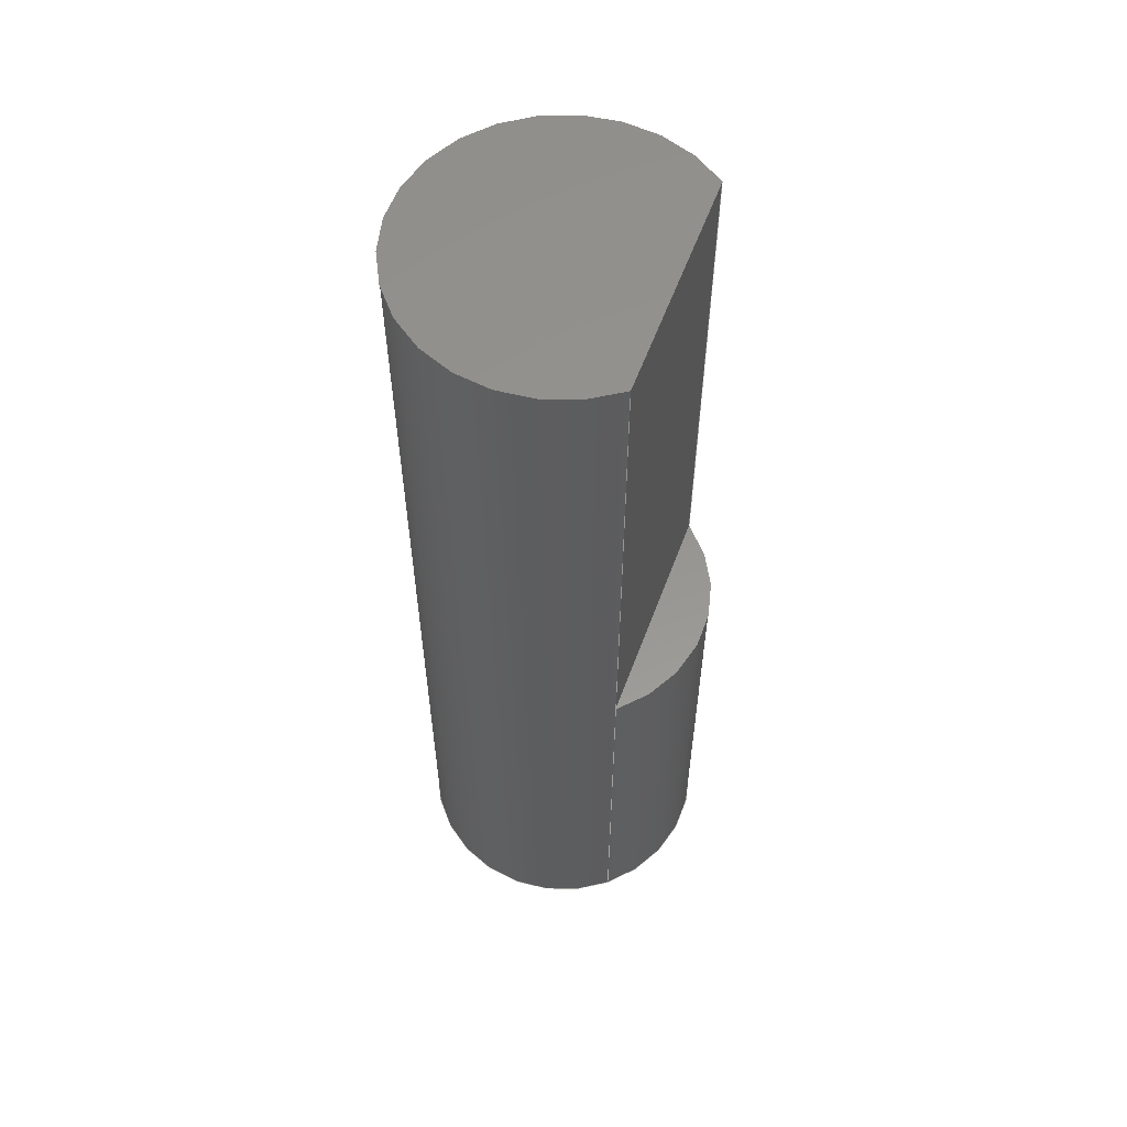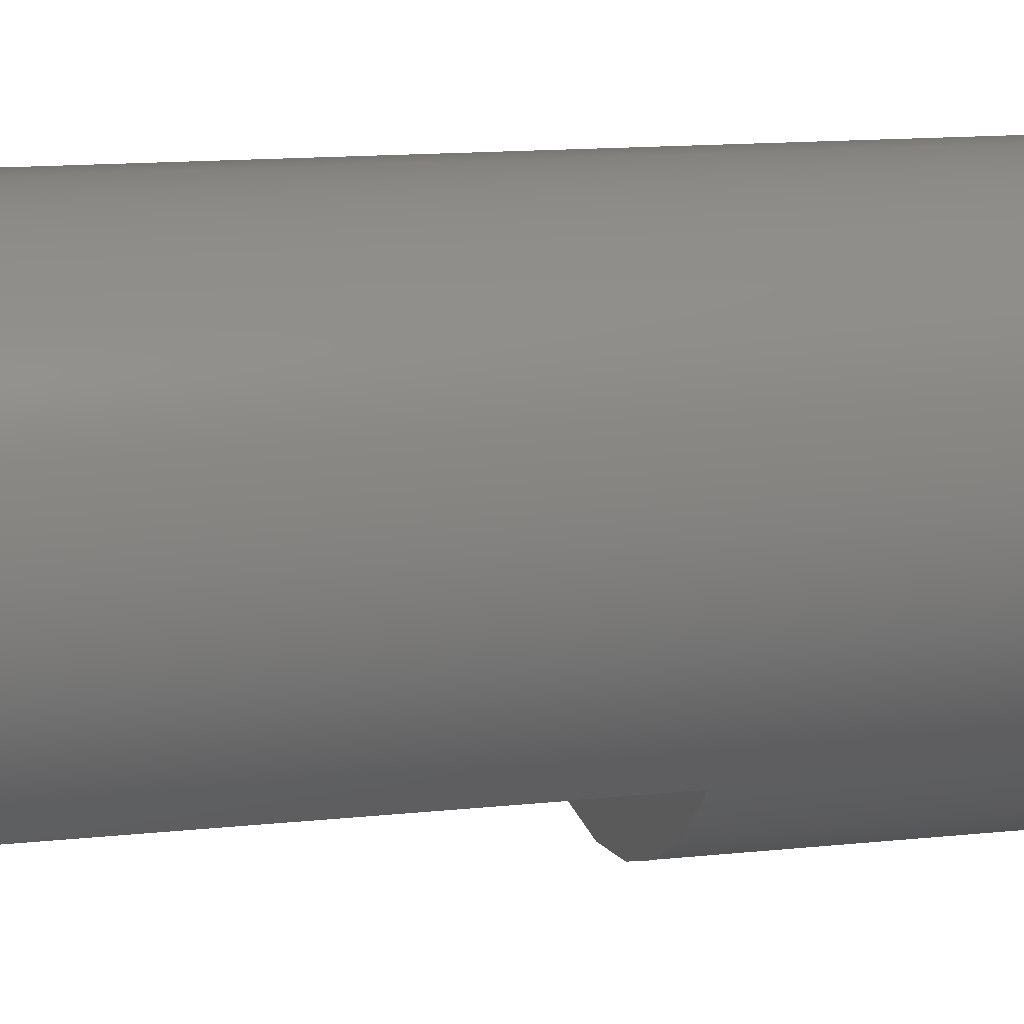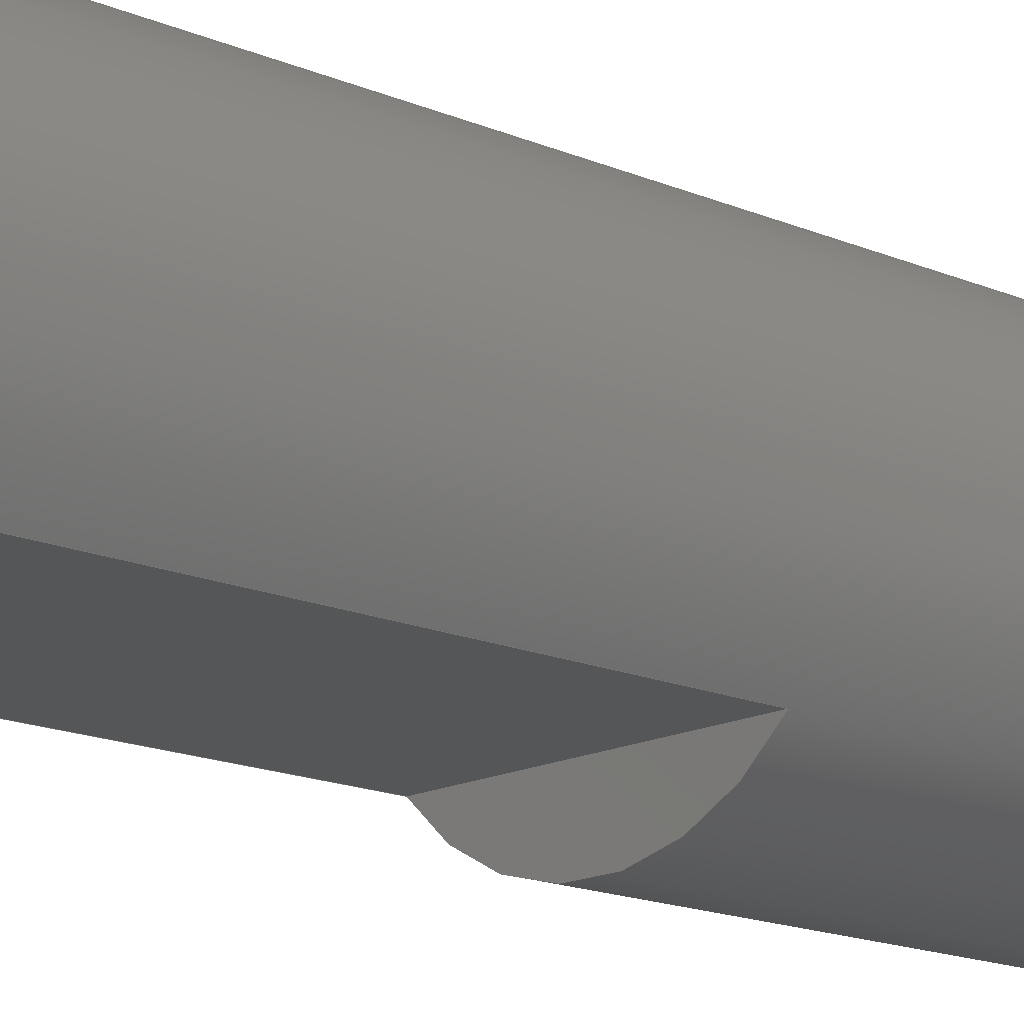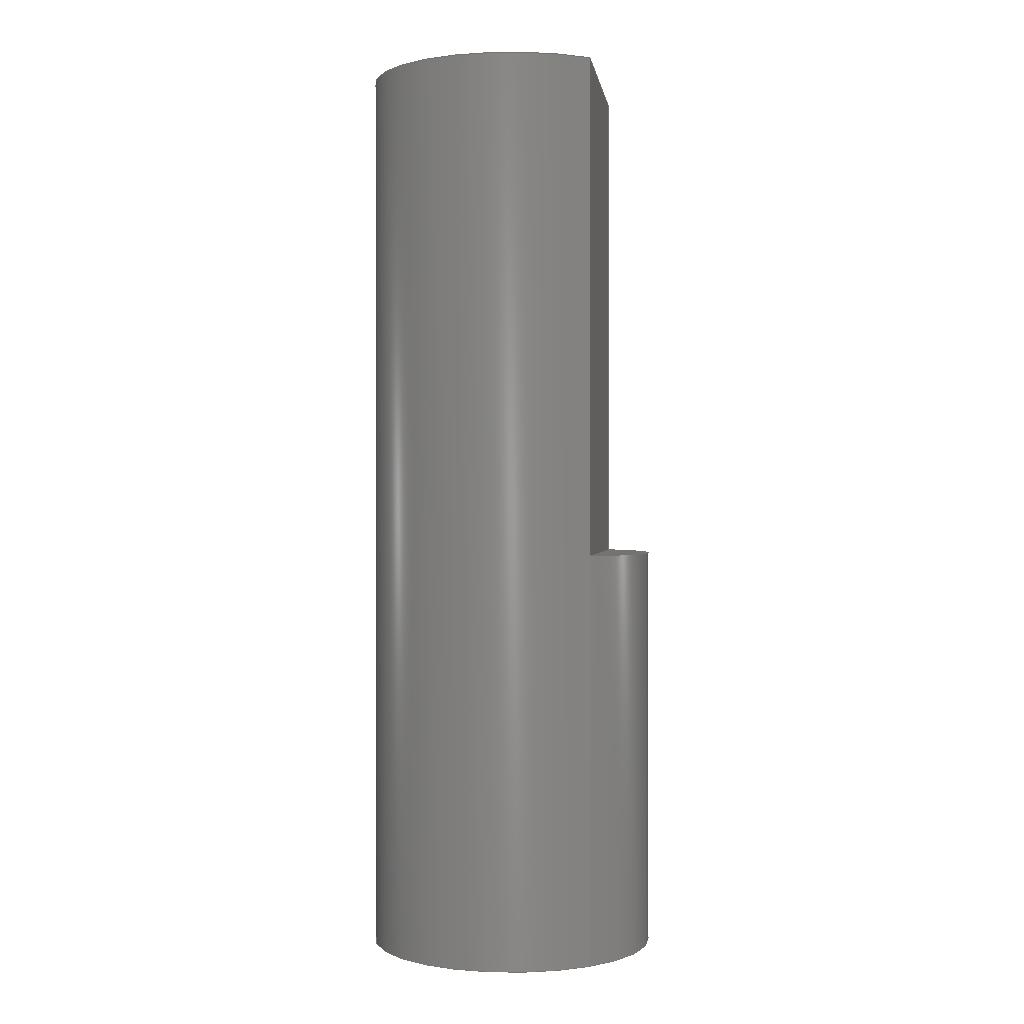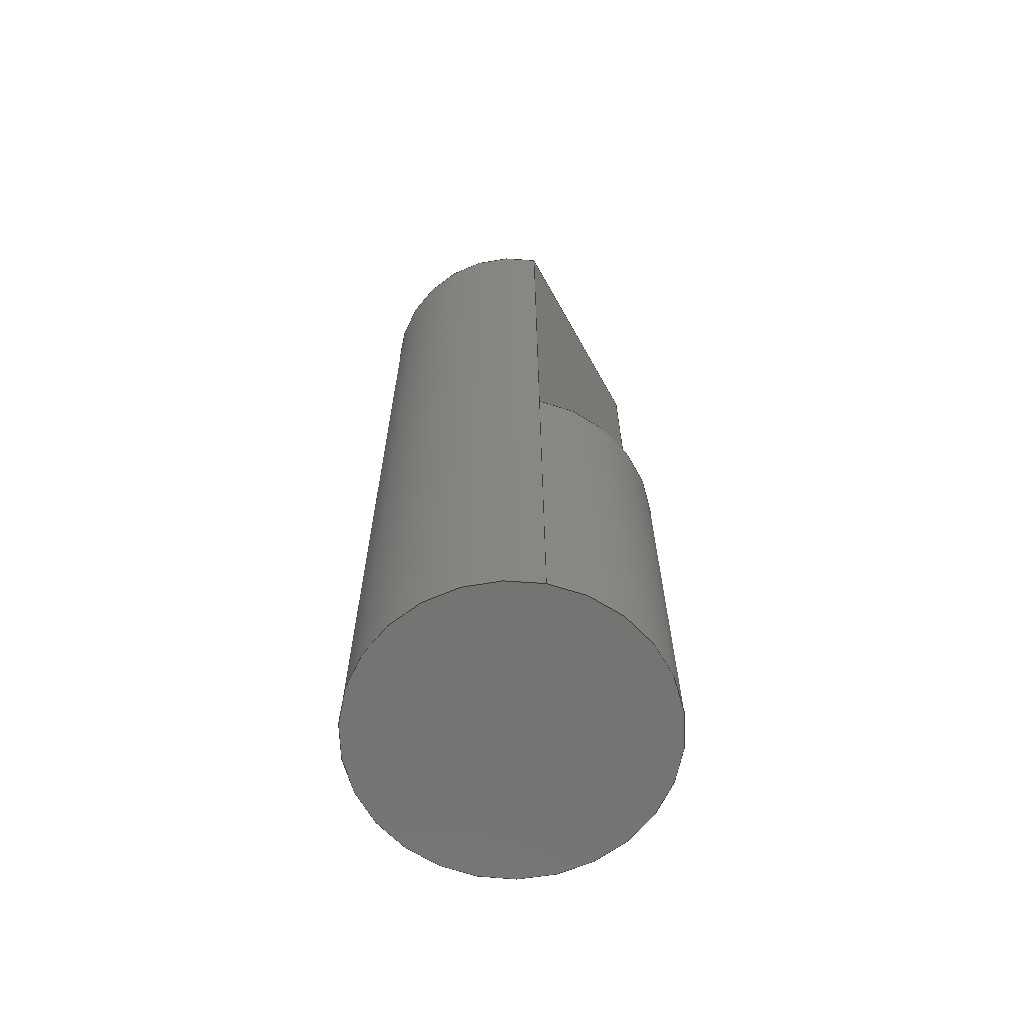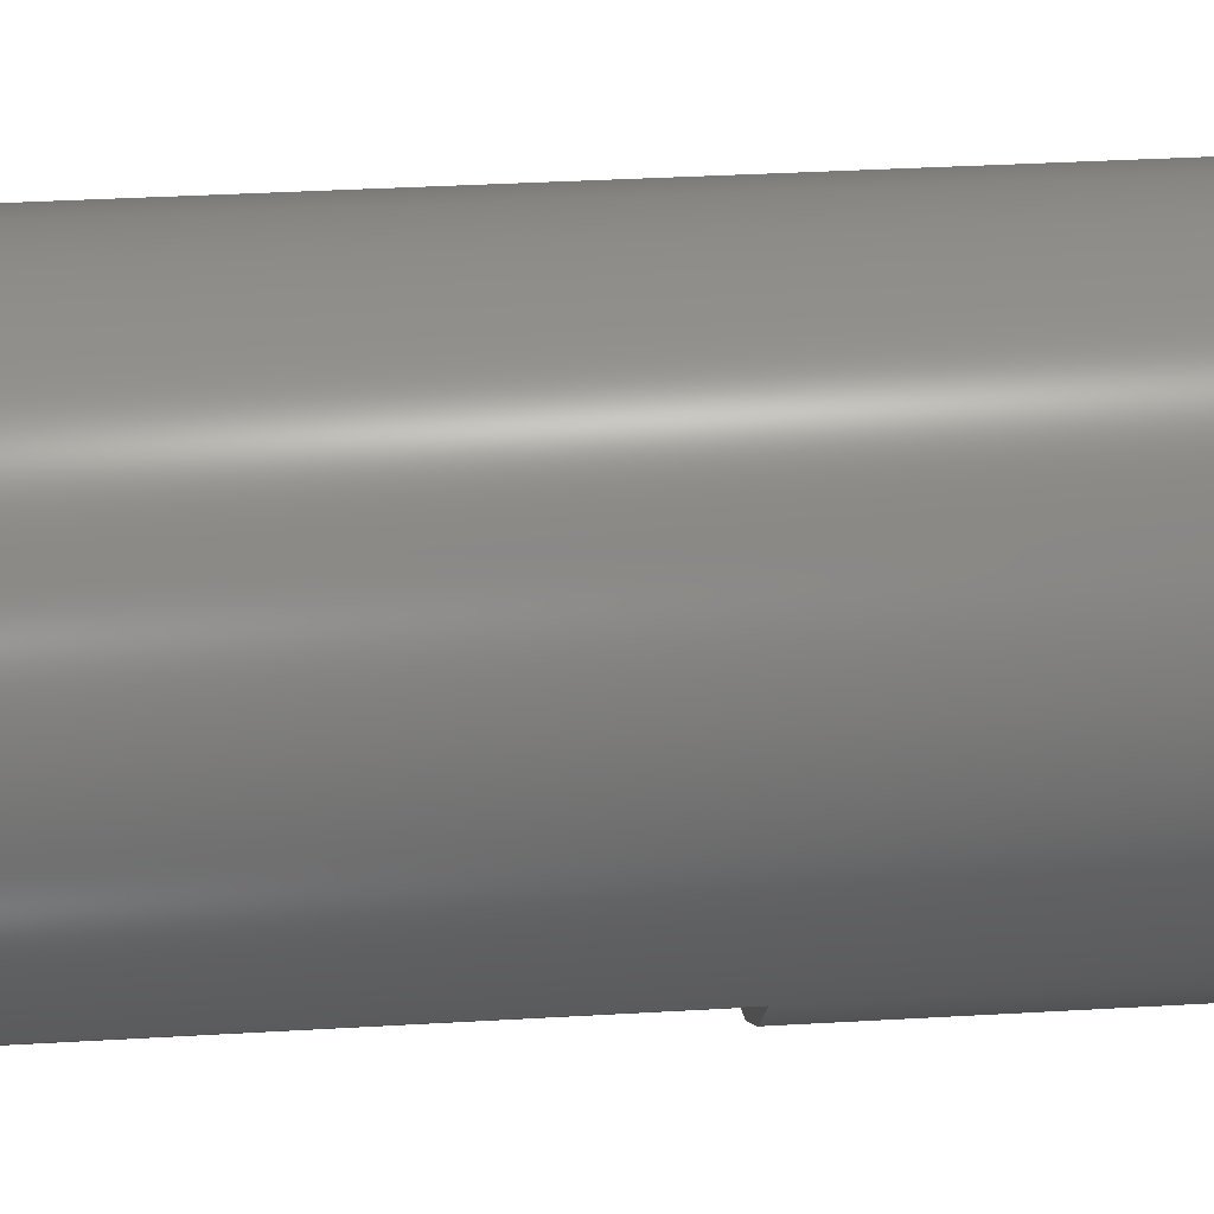
<metadata>
{"format":"step","ext":"stp","renderer":"f3d","projection":"perspective","resolution":1024,"background":"white","views":[{"elev":57.6,"azim":-69.8,"up":"+Z"},{"elev":9.8,"azim":71.6,"up":"+Y"},{"elev":-15.5,"azim":47.0,"up":"+Y"},{"elev":0.4,"azim":-82.2,"up":"+Z"},{"elev":-65.6,"azim":-60.8,"up":"+Z"},{"elev":27.7,"azim":84.5,"up":"+Y"}]}
</metadata>
<code>
ISO-10303-21;
DATA;
#1=SHAPE_REPRESENTATION_RELATIONSHIP('SRR','None',#127,#2);
#2=ADVANCED_BREP_SHAPE_REPRESENTATION($,(#64),#115);
#3=STYLED_ITEM($,(#135),#64);
#4=FACE_BOUND($,#17,.T.);
#5=CYLINDRICAL_SURFACE($,#69,0.076);
#6=CIRCLE($,#68,0.076);
#7=CIRCLE($,#70,0.076);
#8=CIRCLE($,#71,0.076);
#9=FACE_OUTER_BOUND($,#14,.T.);
#10=FACE_OUTER_BOUND($,#15,.T.);
#11=FACE_OUTER_BOUND($,#16,.T.);
#12=FACE_OUTER_BOUND($,#18,.T.);
#13=FACE_OUTER_BOUND($,#19,.T.);
#14=EDGE_LOOP($,(#40,#41,#42,#43));
#15=EDGE_LOOP($,(#44,#45));
#16=EDGE_LOOP($,(#46));
#17=EDGE_LOOP($,(#47,#48,#49,#50));
#18=EDGE_LOOP($,(#51));
#19=EDGE_LOOP($,(#52,#53));
#20=LINE($,#100,#24);
#21=LINE($,#102,#25);
#22=LINE($,#104,#26);
#23=LINE($,#105,#27);
#24=VECTOR($,#78,0.1162);
#25=VECTOR($,#79,0.26);
#26=VECTOR($,#80,0.1162);
#27=VECTOR($,#81,0.26);
#28=VERTEX_POINT($,#98);
#29=VERTEX_POINT($,#99);
#30=VERTEX_POINT($,#101);
#31=VERTEX_POINT($,#103);
#32=VERTEX_POINT($,#109);
#33=EDGE_CURVE($,#28,#29,#20,.T.);
#34=EDGE_CURVE($,#30,#28,#21,.T.);
#35=EDGE_CURVE($,#30,#31,#22,.T.);
#36=EDGE_CURVE($,#29,#31,#23,.T.);
#37=EDGE_CURVE($,#31,#30,#6,.T.);
#38=EDGE_CURVE($,#32,#32,#7,.T.);
#39=EDGE_CURVE($,#29,#28,#8,.T.);
#40=ORIENTED_EDGE($,*,*,#33,.F.);
#41=ORIENTED_EDGE($,*,*,#34,.F.);
#42=ORIENTED_EDGE($,*,*,#35,.T.);
#43=ORIENTED_EDGE($,*,*,#36,.F.);
#44=ORIENTED_EDGE($,*,*,#37,.F.);
#45=ORIENTED_EDGE($,*,*,#35,.F.);
#46=ORIENTED_EDGE($,*,*,#38,.F.);
#47=ORIENTED_EDGE($,*,*,#36,.T.);
#48=ORIENTED_EDGE($,*,*,#37,.T.);
#49=ORIENTED_EDGE($,*,*,#34,.T.);
#50=ORIENTED_EDGE($,*,*,#39,.F.);
#51=ORIENTED_EDGE($,*,*,#38,.T.);
#52=ORIENTED_EDGE($,*,*,#33,.T.);
#53=ORIENTED_EDGE($,*,*,#39,.T.);
#54=PLANE($,#66);
#55=PLANE($,#67);
#56=PLANE($,#72);
#57=PLANE($,#73);
#58=ADVANCED_FACE($,(#9),#54,.F.);
#59=ADVANCED_FACE($,(#10),#55,.T.);
#60=ADVANCED_FACE($,(#11,#4),#5,.T.);
#61=ADVANCED_FACE($,(#12),#56,.F.);
#62=ADVANCED_FACE($,(#13),#57,.T.);
#63=CLOSED_SHELL($,(#58,#59,#60,#61,#62));
#64=MANIFOLD_SOLID_BREP('Solid1',#63);
#65=AXIS2_PLACEMENT_3D('placement',#96,#74,#75);
#66=AXIS2_PLACEMENT_3D($,#97,#76,#77);
#67=AXIS2_PLACEMENT_3D($,#106,#82,#83);
#68=AXIS2_PLACEMENT_3D($,#107,#84,#85);
#69=AXIS2_PLACEMENT_3D($,#108,#86,#87);
#70=AXIS2_PLACEMENT_3D($,#110,#88,#89);
#71=AXIS2_PLACEMENT_3D($,#111,#90,#91);
#72=AXIS2_PLACEMENT_3D($,#112,#92,#93);
#73=AXIS2_PLACEMENT_3D($,#113,#94,#95);
#74=DIRECTION('axis',(0,0,1));
#75=DIRECTION('refdir',(1,0,0));
#76=DIRECTION('center_axis',(0,1,0));
#77=DIRECTION('ref_axis',(1,0,0));
#78=DIRECTION($,(1,0,0));
#79=DIRECTION($,(0,0,1));
#80=DIRECTION($,(1,0,0));
#81=DIRECTION($,(0,0,-1));
#82=DIRECTION('center_axis',(0,0,1));
#83=DIRECTION('ref_axis',(1,0,0));
#84=DIRECTION('center_axis',(0,0,-1));
#85=DIRECTION('ref_axis',(-1,0,0));
#86=DIRECTION('center_axis',(0,0,1));
#87=DIRECTION('ref_axis',(-1,0,0));
#88=DIRECTION('center_axis',(0,0,-1));
#89=DIRECTION('ref_axis',(-1,0,0));
#90=DIRECTION('center_axis',(0,0,1));
#91=DIRECTION('ref_axis',(-1,0,0));
#92=DIRECTION('center_axis',(0,0,1));
#93=DIRECTION('ref_axis',(1,0,0));
#94=DIRECTION('center_axis',(0,0,1));
#95=DIRECTION('ref_axis',(1,0,0));
#96=CARTESIAN_POINT('',(0,0,0));
#97=CARTESIAN_POINT('Origin',(-0.05809,-0.049,0.475));
#98=CARTESIAN_POINT('',(-0.05809,-0.049,0.475));
#99=CARTESIAN_POINT('',(0.05809,-0.049,0.475));
#100=CARTESIAN_POINT($,(-0.02905,-0.049,0.475));
#101=CARTESIAN_POINT('',(-0.05809,-0.049,0.215));
#102=CARTESIAN_POINT($,(-0.05809,-0.049,0));
#103=CARTESIAN_POINT('',(0.05809,-0.049,0.215));
#104=CARTESIAN_POINT($,(0.05809,-0.049,0.215));
#105=CARTESIAN_POINT($,(0.05809,-0.049,0));
#106=CARTESIAN_POINT('Origin',(-2.264e-18,-0.05718,
0.215));
#107=CARTESIAN_POINT('Origin',(0,0,0.215));
#108=CARTESIAN_POINT('Origin',(0,0,0));
#109=CARTESIAN_POINT('',(0.076,9.307e-18,0));
#110=CARTESIAN_POINT('Origin',(0,0,0));
#111=CARTESIAN_POINT('Origin',(0,0,0.475));
#112=CARTESIAN_POINT('Origin',(-5.493e-18,0,0));
#113=CARTESIAN_POINT('Origin',(-5.493e-18,0,0.475));
#114=UNCERTAINTY_MEASURE_WITH_UNIT(LENGTH_MEASURE(0.0003937),
#116,'DISTANCE_ACCURACY_VALUE',
'Maximum model space distance between geometric entities at asserted c
onnectivities');
#115=(
GEOMETRIC_REPRESENTATION_CONTEXT(3)
GLOBAL_UNCERTAINTY_ASSIGNED_CONTEXT((#114))
GLOBAL_UNIT_ASSIGNED_CONTEXT((#116,#122,#119))
REPRESENTATION_CONTEXT('','3D')
);
#116=(
CONVERSION_BASED_UNIT('__CONSTANT UNIT inch',#118)
LENGTH_UNIT()
NAMED_UNIT(#121)
);
#117=(
LENGTH_UNIT()
NAMED_UNIT(*)
SI_UNIT(.MILLI.,.METRE.)
);
#118=LENGTH_MEASURE_WITH_UNIT(LENGTH_MEASURE(25.4),#117);
#119=(
NAMED_UNIT(*)
SI_UNIT($,.STERADIAN.)
SOLID_ANGLE_UNIT()
);
#120=DIMENSIONAL_EXPONENTS(0,0,0,0,0,0,0);
#121=DIMENSIONAL_EXPONENTS(1,0,0,0,0,0,0);
#122=(
CONVERSION_BASED_UNIT('degree',#124)
NAMED_UNIT(#120)
PLANE_ANGLE_UNIT()
);
#123=(
NAMED_UNIT(*)
PLANE_ANGLE_UNIT()
SI_UNIT($,.RADIAN.)
);
#124=PLANE_ANGLE_MEASURE_WITH_UNIT(PLANE_ANGLE_MEASURE(0.01745),#123);
#125=SHAPE_DEFINITION_REPRESENTATION(#126,#127);
#126=PRODUCT_DEFINITION_SHAPE('',$,#129);
#127=SHAPE_REPRESENTATION('',(#65),#115);
#128=PRODUCT_DEFINITION_CONTEXT('3D Mechanical Parts',#132,'design');
#129=PRODUCT_DEFINITION('Motor Shaft','Motor Shaft',#130,#128);
#130=PRODUCT_DEFINITION_FORMATION('',$,#134);
#131=APPLICATION_PROTOCOL_DEFINITION('international standard',
'automotive_design',2009,#132);
#132=APPLICATION_CONTEXT(
'Core Data for Automotive Mechanical Design Process');
#133=PRODUCT_CONTEXT('3D Mechanical Parts',#132,'mechanical');
#134=PRODUCT('Motor Shaft','Motor Shaft',$,(#133));
#135=PRESENTATION_STYLE_ASSIGNMENT((#136));
#136=SURFACE_STYLE_USAGE(.BOTH.,#137);
#137=SURFACE_SIDE_STYLE($,(#138));
#138=SURFACE_STYLE_FILL_AREA(#139);
#139=FILL_AREA_STYLE($,(#140));
#140=FILL_AREA_STYLE_COLOUR($,#141);
#141=COLOUR_RGB('',0.9569,0.9569,0.9569);
ENDSEC;
END-ISO-10303-21;

</code>
